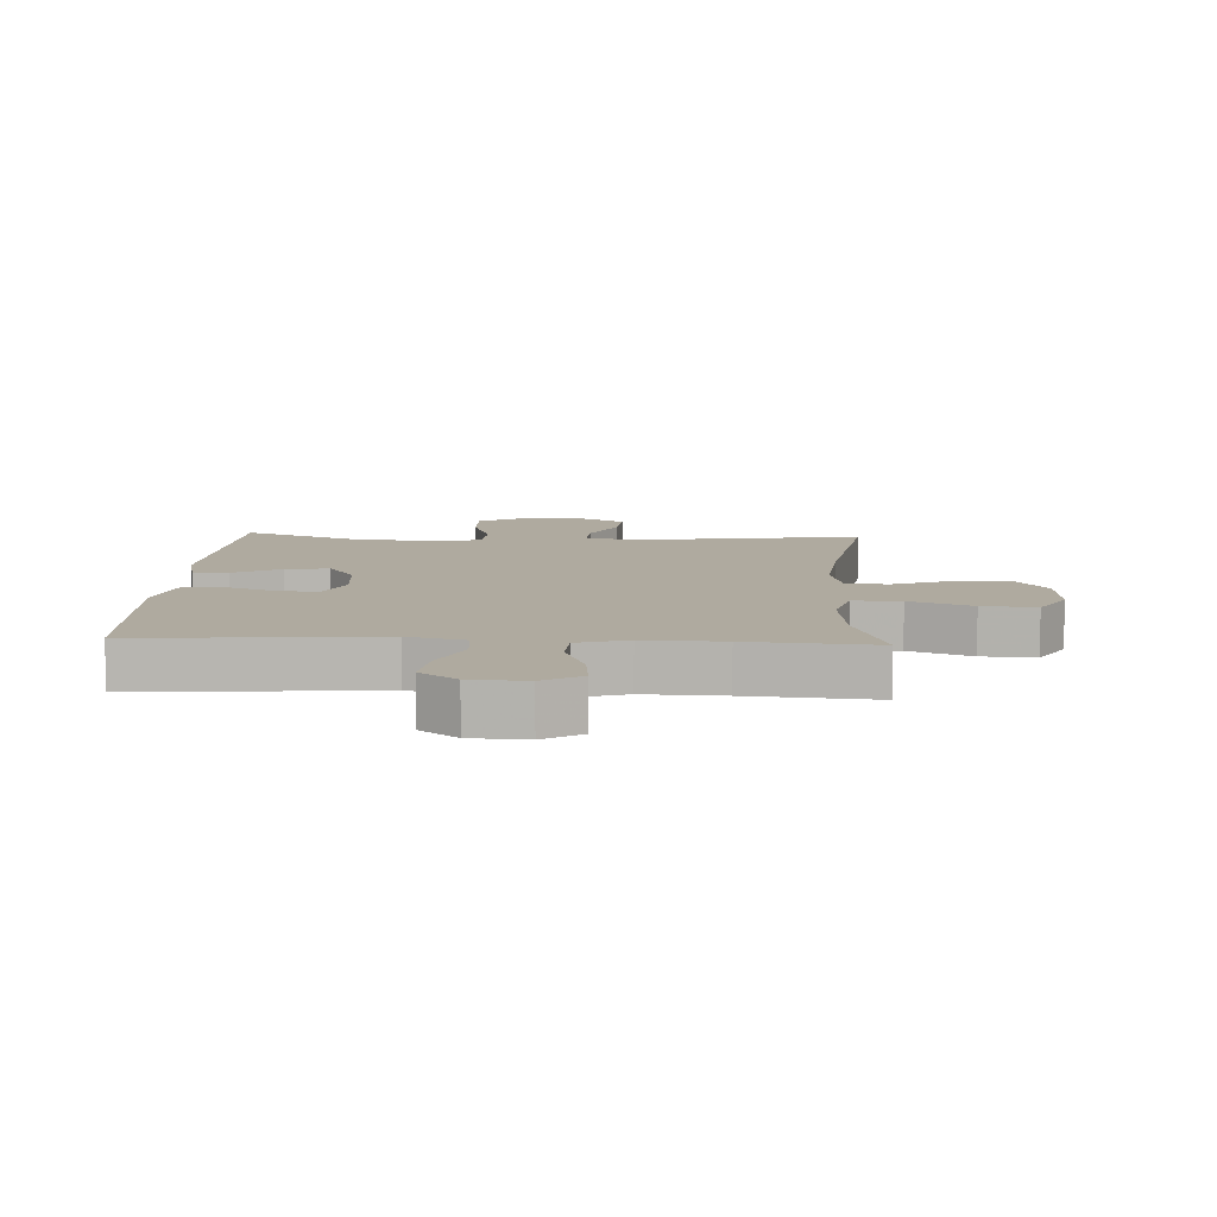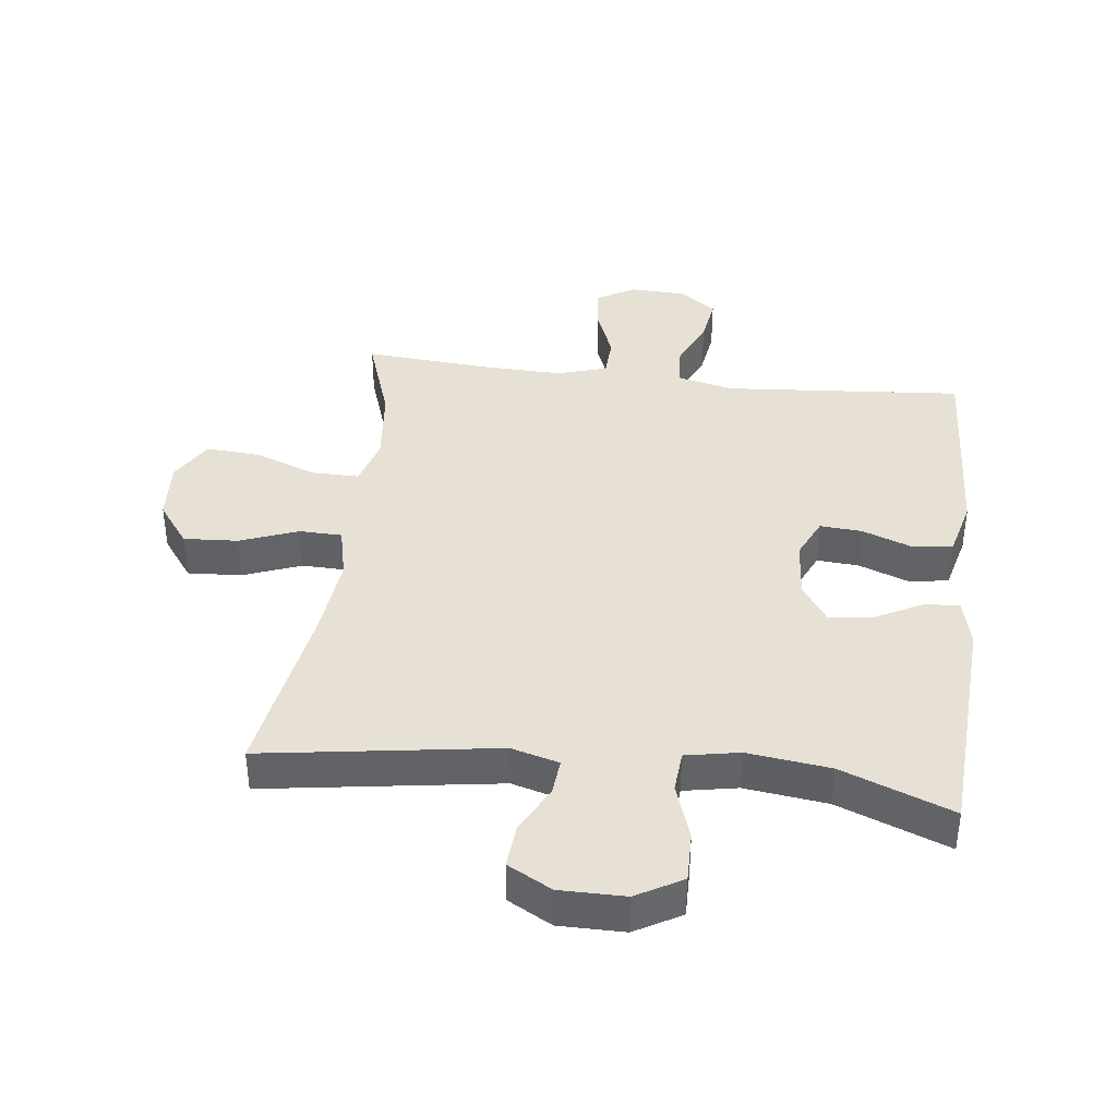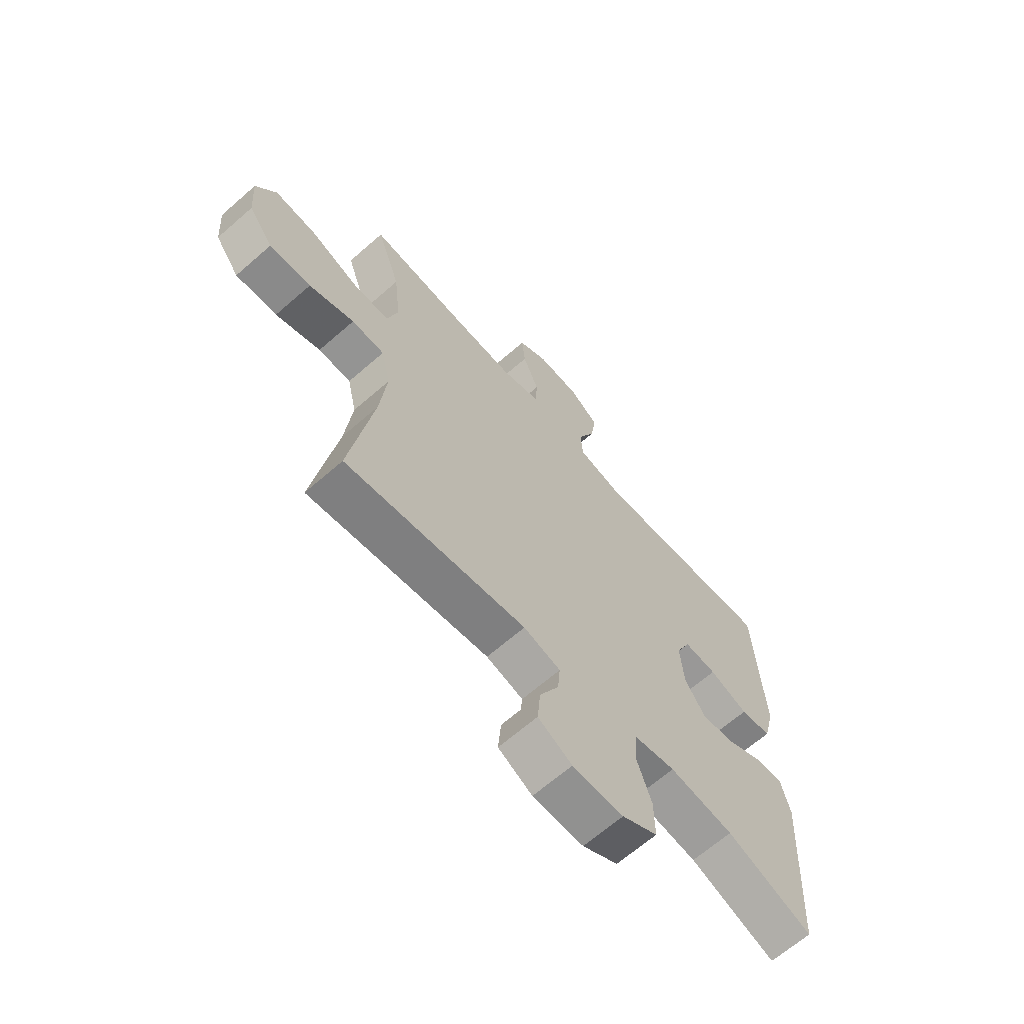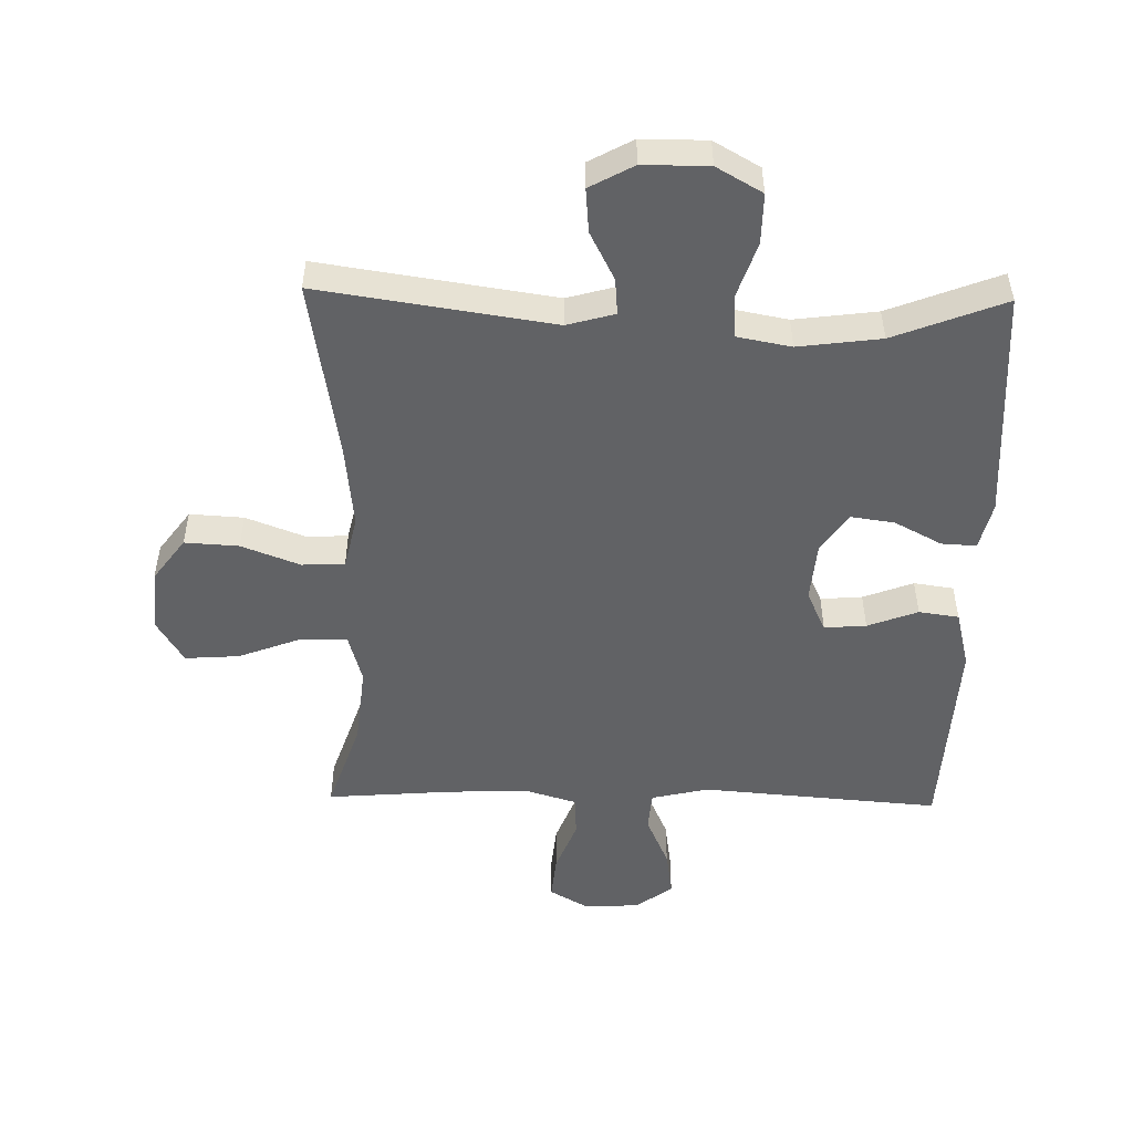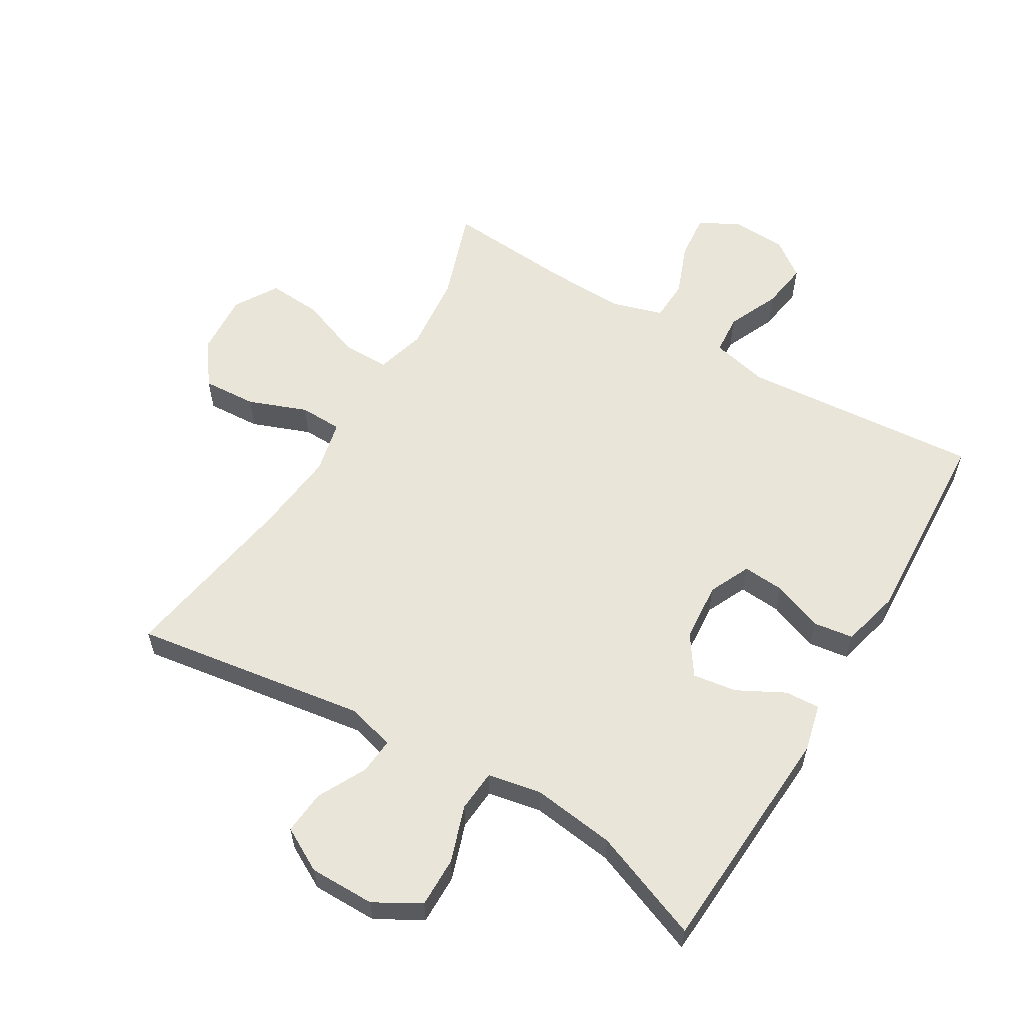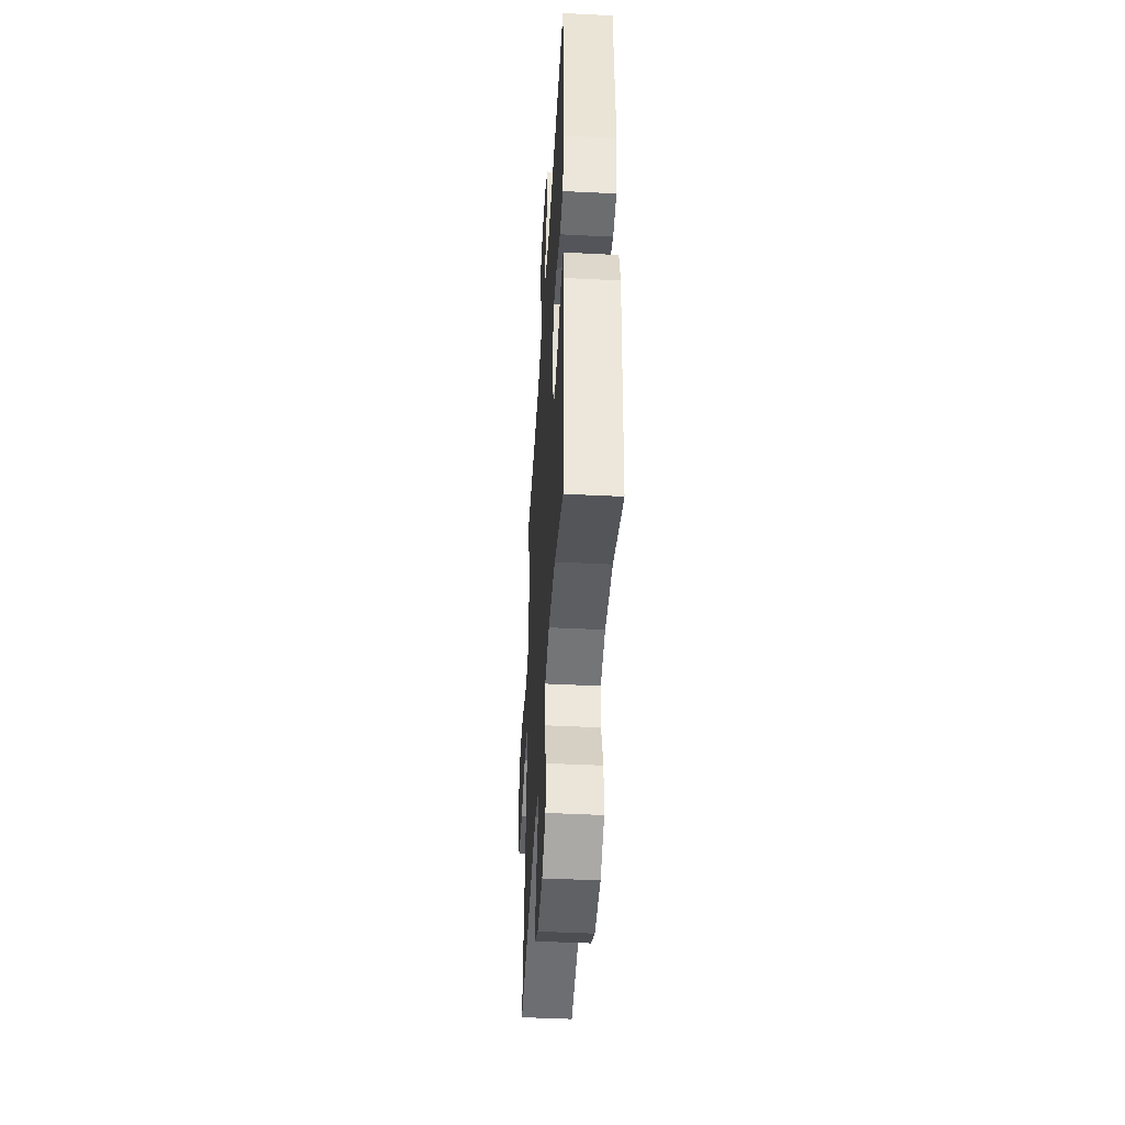
<metadata>
{"format":"obj","ext":"obj","renderer":"f3d","projection":"perspective","resolution":1024,"background":"white","views":[{"elev":9.4,"azim":2.9,"up":"+Y"},{"elev":39.3,"azim":-173.2,"up":"+Y"},{"elev":-65.9,"azim":131.3,"up":"+Z"},{"elev":-50.6,"azim":178.8,"up":"+Y"},{"elev":58.4,"azim":-149.2,"up":"+Y"},{"elev":-45.8,"azim":-93.3,"up":"+Z"}]}
</metadata>
<code>
v 0.5 0.07 0.5
v 0.451 0.07 0.356
v 0.438 0.07 0.231
v 0.46 0.07 0.153
v 0.535 0.07 0.154
v 0.633 0.07 0.191
v 0.718 0.07 0.197
v 0.759 0.07 0.129
v 0.752 0.07 0.03
v 0.702 0.07 -0.038
v 0.617 0.07 -0.033
v 0.525 0.07 0.002
v 0.458 0.07 0
v 0.439 0.07 -0.084
v 0.453 0.07 -0.215
v 0.5 0.07 -0.5
v 0.132 0.07 -0.445
v 0.057 0.07 -0.466
v 0.062 0.07 -0.523
v 0.101 0.07 -0.599
v 0.107 0.07 -0.668
v 0.038 0.07 -0.706
v -0.065 0.07 -0.706
v -0.137 0.07 -0.665
v -0.136 0.07 -0.586
v -0.106 0.07 -0.497
v -0.111 0.07 -0.431
v -0.196 0.07 -0.415
v -0.326 0.07 -0.432
v -0.5 0.07 -0.5
v -0.522 0.07 -0.132
v -0.504 0.07 -0.057
v -0.449 0.07 -0.06
v -0.375 0.07 -0.099
v -0.306 0.07 -0.109
v -0.264 0.07 -0.047
v -0.256 0.07 0.047
v -0.286 0.07 0.112
v -0.352 0.07 0.107
v -0.431 0.07 0.077
v -0.494 0.07 0.086
v -0.517 0.07 0.177
v -0.5 0.07 0.5
v -0.124 0.07 0.47
v -0.034 0.07 0.491
v -0.029 0.07 0.554
v -0.065 0.07 0.636
v -0.076 0.07 0.71
v -0.018 0.07 0.753
v 0.07 0.07 0.757
v 0.13 0.07 0.722
v 0.123 0.07 0.651
v 0.091 0.07 0.569
v 0.094 0.07 0.504
v 0.174 0.07 0.48
v 0.299 0.07 0.484
v 0.5 0 0.5
v 0.451 0 0.356
v 0.438 0 0.231
v 0.46 0 0.153
v 0.535 0 0.154
v 0.633 0 0.191
v 0.718 0 0.197
v 0.759 0 0.129
v 0.752 0 0.03
v 0.702 0 -0.038
v 0.617 0 -0.033
v 0.525 0 0.002
v 0.458 0 0
v 0.439 0 -0.084
v 0.453 0 -0.215
v 0.5 0 -0.5
v 0.132 0 -0.445
v 0.057 0 -0.466
v 0.062 0 -0.523
v 0.101 0 -0.599
v 0.107 0 -0.668
v 0.038 0 -0.706
v -0.065 0 -0.706
v -0.137 0 -0.665
v -0.136 0 -0.586
v -0.106 0 -0.497
v -0.111 0 -0.431
v -0.196 0 -0.415
v -0.326 0 -0.432
v -0.5 0 -0.5
v -0.522 0 -0.132
v -0.504 0 -0.057
v -0.449 0 -0.06
v -0.375 0 -0.099
v -0.306 0 -0.109
v -0.264 0 -0.047
v -0.256 0 0.047
v -0.286 0 0.112
v -0.352 0 0.107
v -0.431 0 0.077
v -0.494 0 0.086
v -0.517 0 0.177
v -0.5 0 0.5
v -0.124 0 0.47
v -0.034 0 0.491
v -0.029 0 0.554
v -0.065 0 0.636
v -0.076 0 0.71
v -0.018 0 0.753
v 0.07 0 0.757
v 0.13 0 0.722
v 0.123 0 0.651
v 0.091 0 0.569
v 0.094 0 0.504
v 0.174 0 0.48
v 0.299 0 0.484
f 51 52 53
f 50 51 53
f 49 50 53
f 48 49 53
f 47 48 53
f 46 47 53
f 45 46 53 54
f 44 45 54 55
f 42 43 44
f 41 42 44
f 40 41 44
f 39 40 44
f 44 55 56
f 39 44 56
f 38 39 56
f 32 33 34
f 31 32 34
f 30 31 34
f 29 30 34
f 28 29 34 35
f 27 28 35 36
f 24 25 26
f 23 24 26
f 22 23 26
f 21 22 26
f 20 21 26
f 19 20 26
f 18 19 26 27
f 27 36 37
f 18 27 37
f 17 18 37
f 10 11 12
f 9 10 12
f 8 9 12
f 7 8 12
f 6 7 12
f 5 6 12
f 4 5 12 13
f 3 4 13 14
f 56 1 2
f 38 56 2
f 37 38 2
f 17 37 2
f 17 2 3
f 17 3 14
f 15 16 17
f 14 15 17
f 109 108 107
f 109 107 106
f 109 106 105
f 109 105 104
f 109 104 103
f 109 103 102
f 110 109 102 101
f 111 110 101 100
f 100 99 98
f 100 98 97
f 100 97 96
f 100 96 95
f 112 111 100
f 112 100 95
f 112 95 94
f 90 89 88
f 90 88 87
f 90 87 86
f 90 86 85
f 91 90 85 84
f 92 91 84 83
f 82 81 80
f 82 80 79
f 82 79 78
f 82 78 77
f 82 77 76
f 82 76 75
f 83 82 75 74
f 93 92 83
f 93 83 74
f 93 74 73
f 68 67 66
f 68 66 65
f 68 65 64
f 68 64 63
f 68 63 62
f 68 62 61
f 69 68 61 60
f 70 69 60 59
f 58 57 112
f 58 112 94
f 58 94 93
f 58 93 73
f 59 58 73
f 70 59 73
f 73 72 71
f 73 71 70
f 1 57 58 2
f 2 58 59 3
f 3 59 60 4
f 4 60 61 5
f 5 61 62 6
f 6 62 63 7
f 7 63 64 8
f 8 64 65 9
f 9 65 66 10
f 10 66 67 11
f 11 67 68 12
f 12 68 69 13
f 13 69 70 14
f 14 70 71 15
f 15 71 72 16
f 16 72 73 17
f 17 73 74 18
f 18 74 75 19
f 19 75 76 20
f 20 76 77 21
f 21 77 78 22
f 22 78 79 23
f 23 79 80 24
f 24 80 81 25
f 25 81 82 26
f 26 82 83 27
f 27 83 84 28
f 28 84 85 29
f 29 85 86 30
f 30 86 87 31
f 31 87 88 32
f 32 88 89 33
f 33 89 90 34
f 34 90 91 35
f 35 91 92 36
f 36 92 93 37
f 37 93 94 38
f 38 94 95 39
f 39 95 96 40
f 40 96 97 41
f 41 97 98 42
f 42 98 99 43
f 43 99 100 44
f 44 100 101 45
f 45 101 102 46
f 46 102 103 47
f 47 103 104 48
f 48 104 105 49
f 49 105 106 50
f 50 106 107 51
f 51 107 108 52
f 52 108 109 53
f 53 109 110 54
f 54 110 111 55
f 55 111 112 56
f 56 112 57 1

</code>
